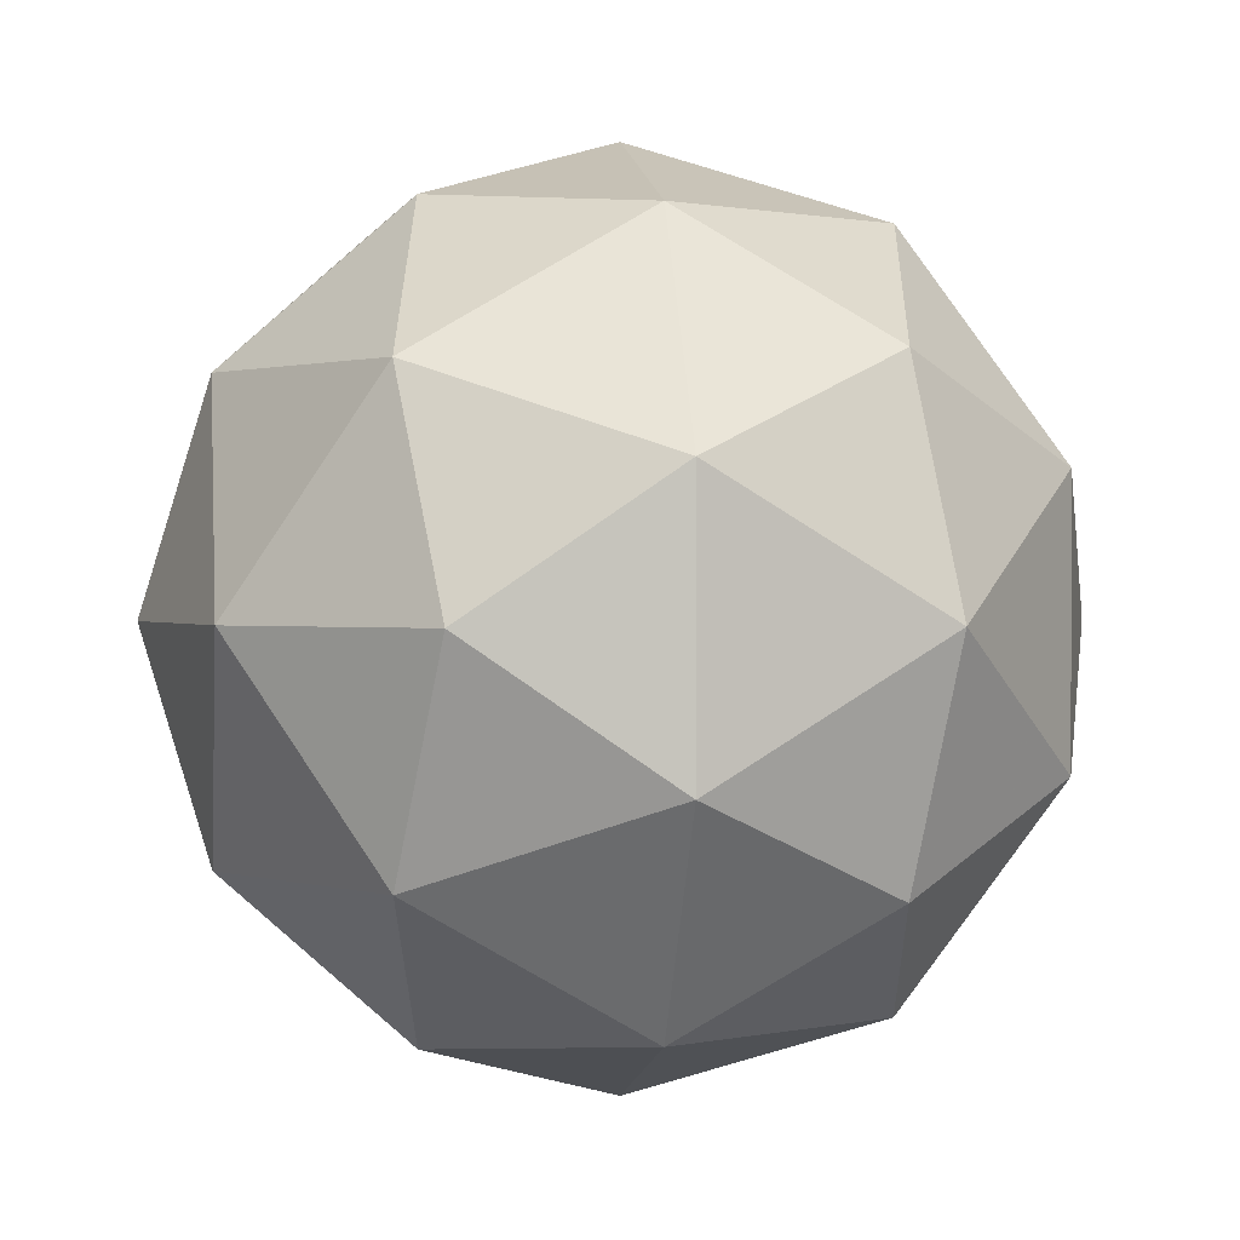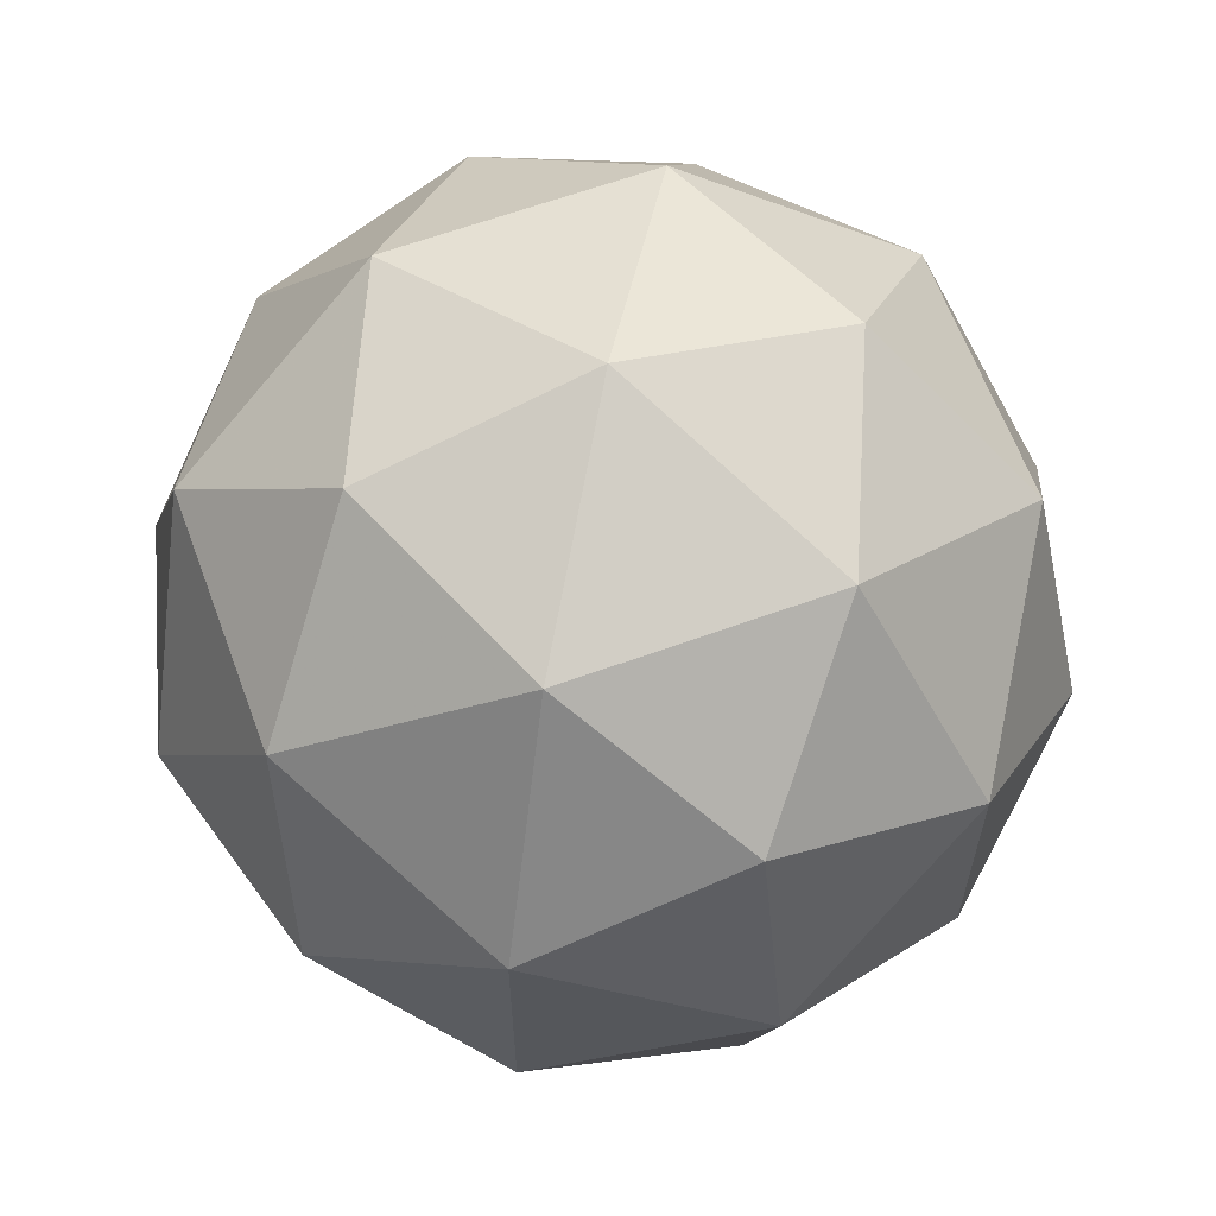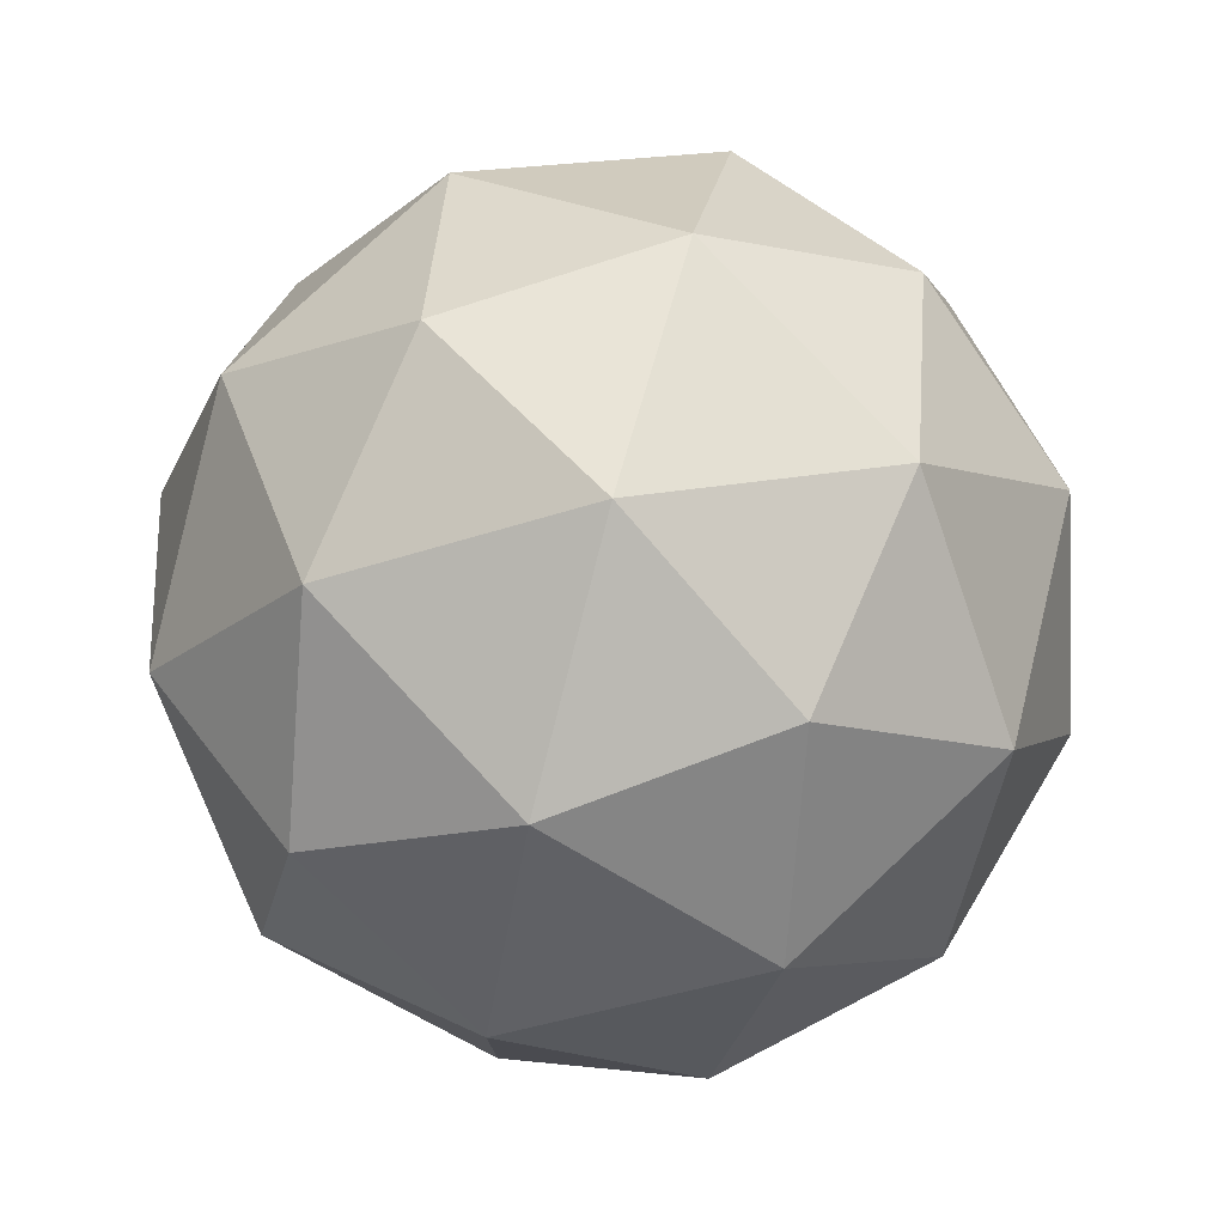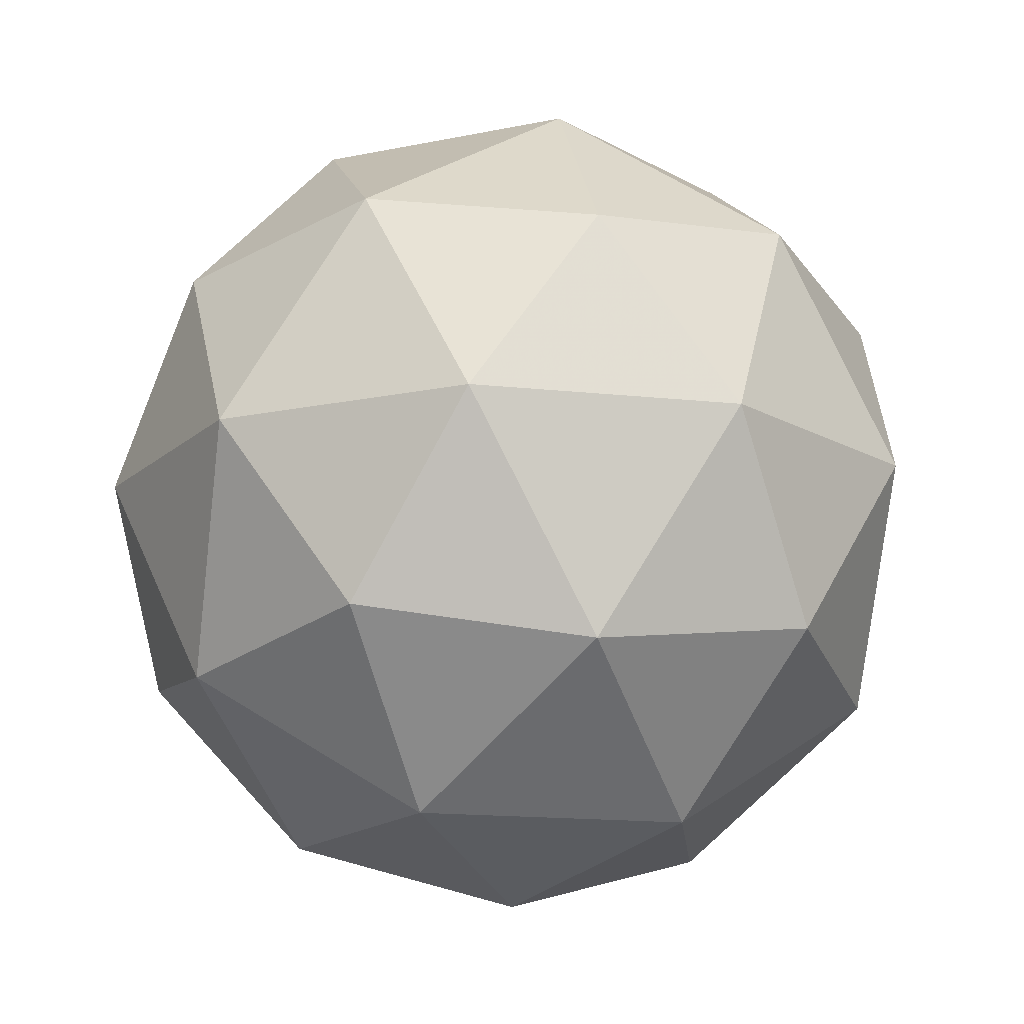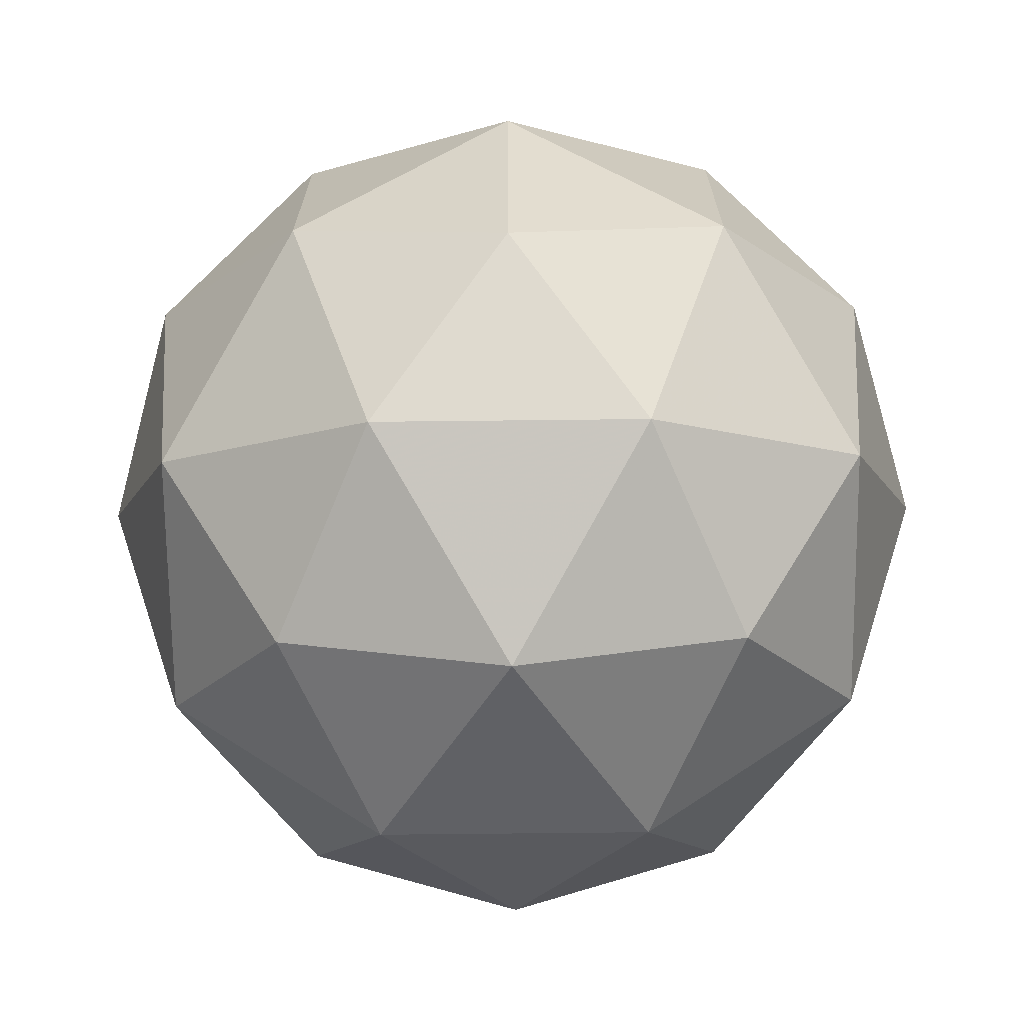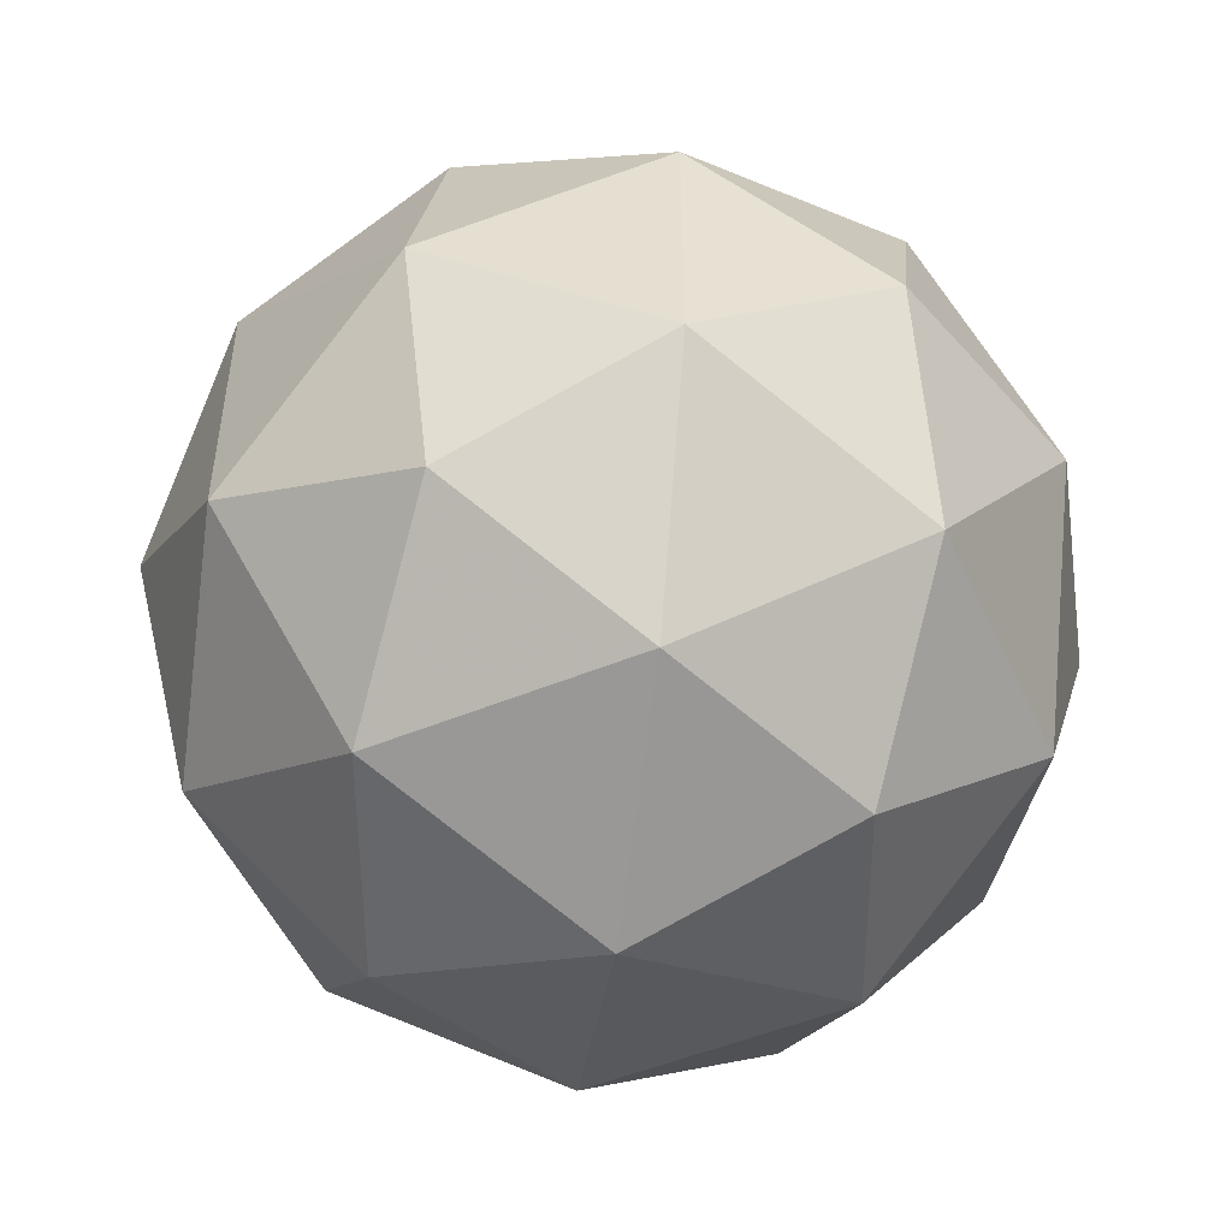
<metadata>
{"format":"obj","ext":"obj","renderer":"f3d","projection":"perspective","resolution":1024,"background":"white","views":[{"elev":0.9,"azim":18.3,"up":"+Z"},{"elev":63.1,"azim":-141.9,"up":"+Z"},{"elev":78.1,"azim":105.1,"up":"+Z"},{"elev":-16.2,"azim":77.4,"up":"+Y"},{"elev":-70.4,"azim":58.9,"up":"+Z"},{"elev":-51.0,"azim":82.3,"up":"+Z"}]}
</metadata>
<code>
g BDUL-i12-g65-s2018
v 8659 1585 5255
v 8748 1616 5320
v 8625 1616 5360
v 8811 1701 5366
v 8837 1685 5255
v 8548 1616 5255
v 8625 1616 5150
v 8748 1616 5190
v 8858 1795 5320
v 8601 1701 5434
v 8714 1685 5425
v 8659 1795 5465
v 8471 1701 5255
v 8514 1685 5360
v 8459 1795 5320
v 8601 1701 5076
v 8514 1685 5150
v 8535 1795 5085
v 8811 1701 5145
v 8714 1685 5085
v 8782 1795 5085
v 8782 1795 5425
v 8535 1795 5425
v 8459 1795 5190
v 8659 1795 5045
v 8858 1795 5190
v 8717 1889 5434
v 8803 1905 5360
v 8693 1974 5360
v 8507 1889 5366
v 8604 1905 5425
v 8569 1974 5320
v 8507 1889 5145
v 8480 1905 5255
v 8569 1974 5190
v 8717 1889 5076
v 8604 1905 5085
v 8693 1974 5150
v 8847 1889 5255
v 8803 1905 5150
v 8769 1974 5255
v 8659 2005 5255
f 1 2 3
f 4 2 5
f 1 3 6
f 1 6 7
f 1 7 8
f 4 5 9
f 10 11 12
f 13 14 15
f 16 17 18
f 19 20 21
f 4 9 22
f 10 12 23
f 13 15 24
f 16 18 25
f 19 21 26
f 27 28 29
f 30 31 32
f 33 34 35
f 36 37 38
f 39 40 41
f 41 38 42
f 41 40 38
f 40 36 38
f 38 35 42
f 38 37 35
f 37 33 35
f 35 32 42
f 35 34 32
f 34 30 32
f 32 29 42
f 32 31 29
f 31 27 29
f 29 41 42
f 29 28 41
f 28 39 41
f 26 40 39
f 26 21 40
f 21 36 40
f 25 37 36
f 25 18 37
f 18 33 37
f 24 34 33
f 24 15 34
f 15 30 34
f 23 31 30
f 23 12 31
f 12 27 31
f 22 28 27
f 22 9 28
f 9 39 28
f 21 25 36
f 21 20 25
f 20 16 25
f 18 24 33
f 18 17 24
f 17 13 24
f 15 23 30
f 15 14 23
f 14 10 23
f 12 22 27
f 12 11 22
f 11 4 22
f 9 26 39
f 9 5 26
f 5 19 26
f 8 20 19
f 8 7 20
f 7 16 20
f 7 17 16
f 7 6 17
f 6 13 17
f 6 14 13
f 6 3 14
f 3 10 14
f 5 8 19
f 5 2 8
f 2 1 8
f 3 11 10
f 3 2 11
f 2 4 11
f 2 4 11

</code>
